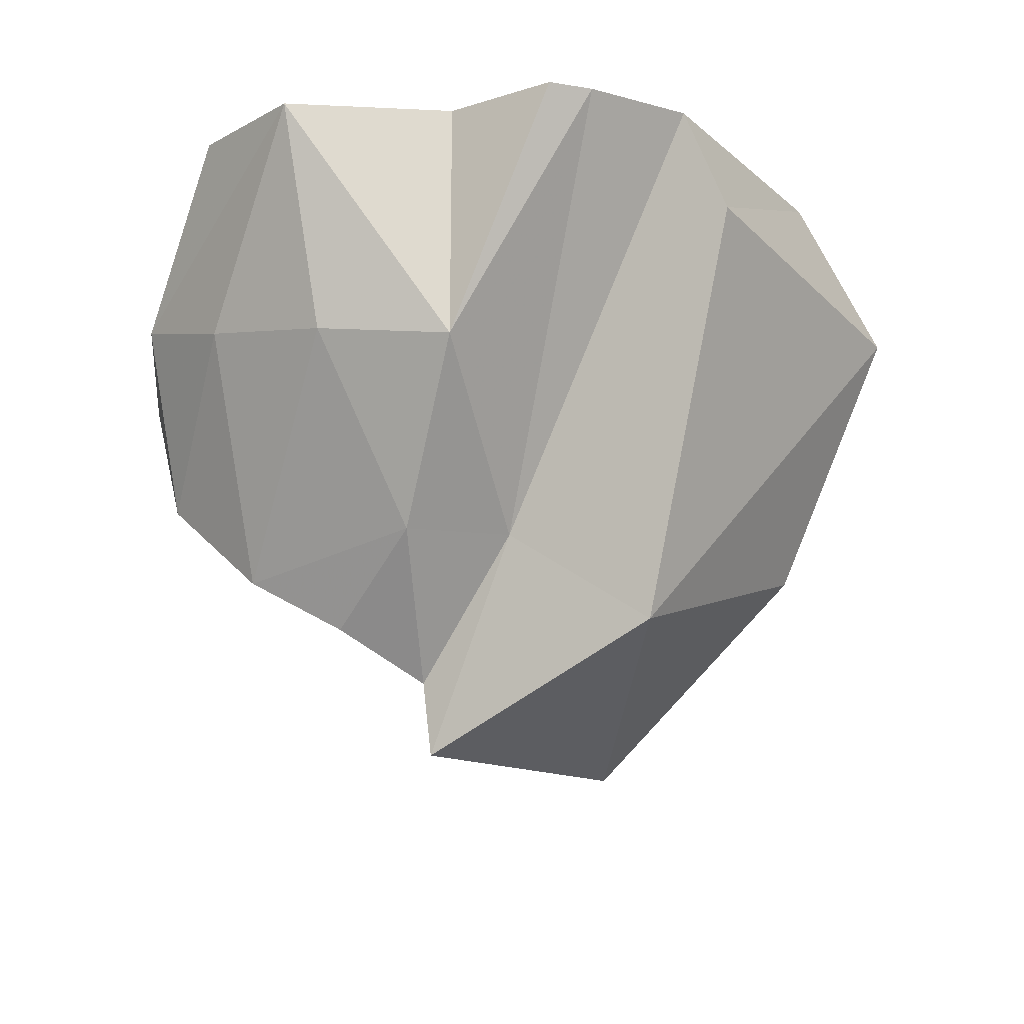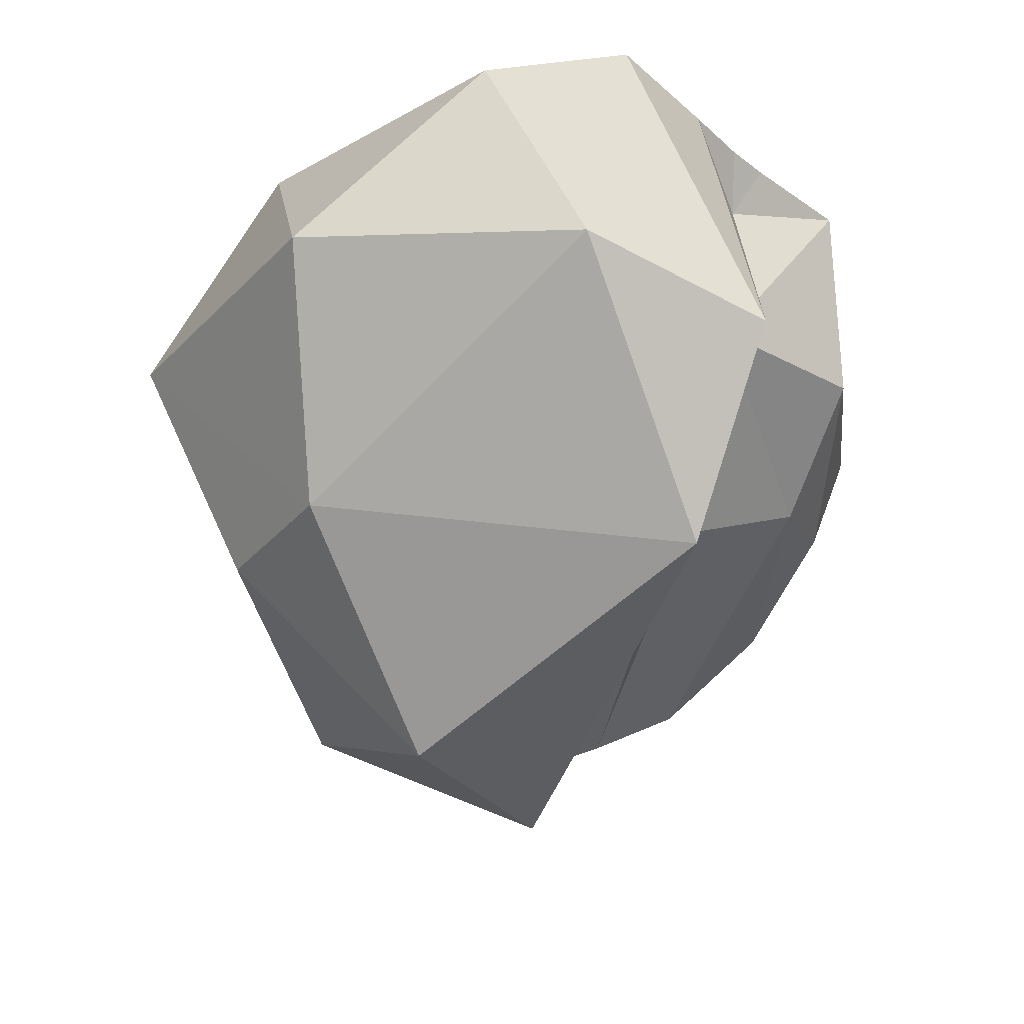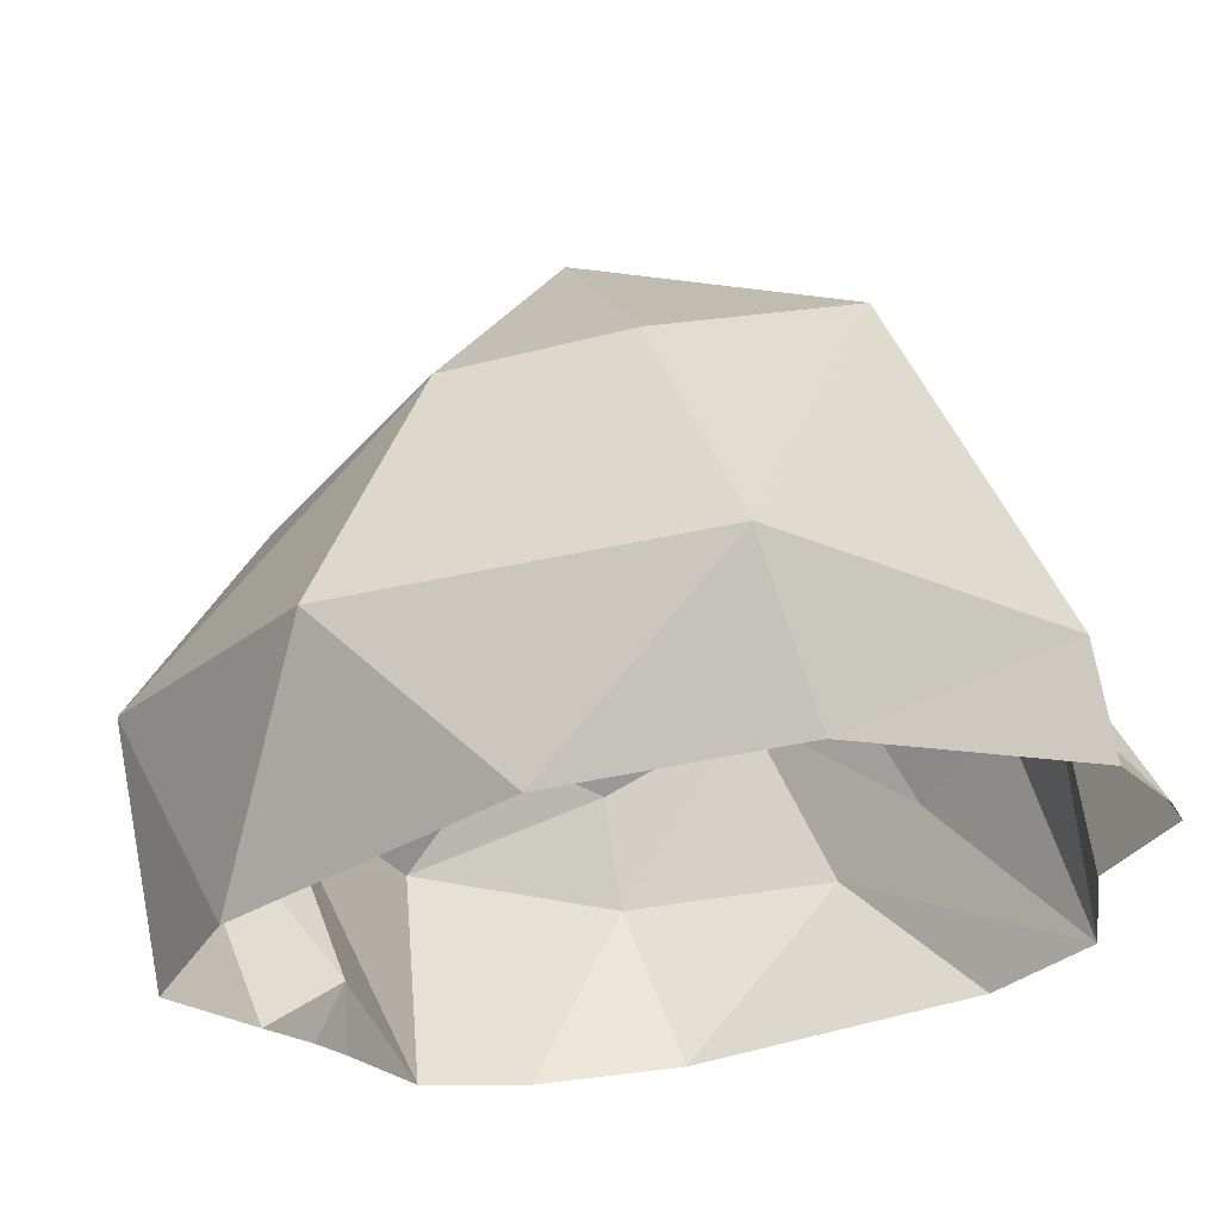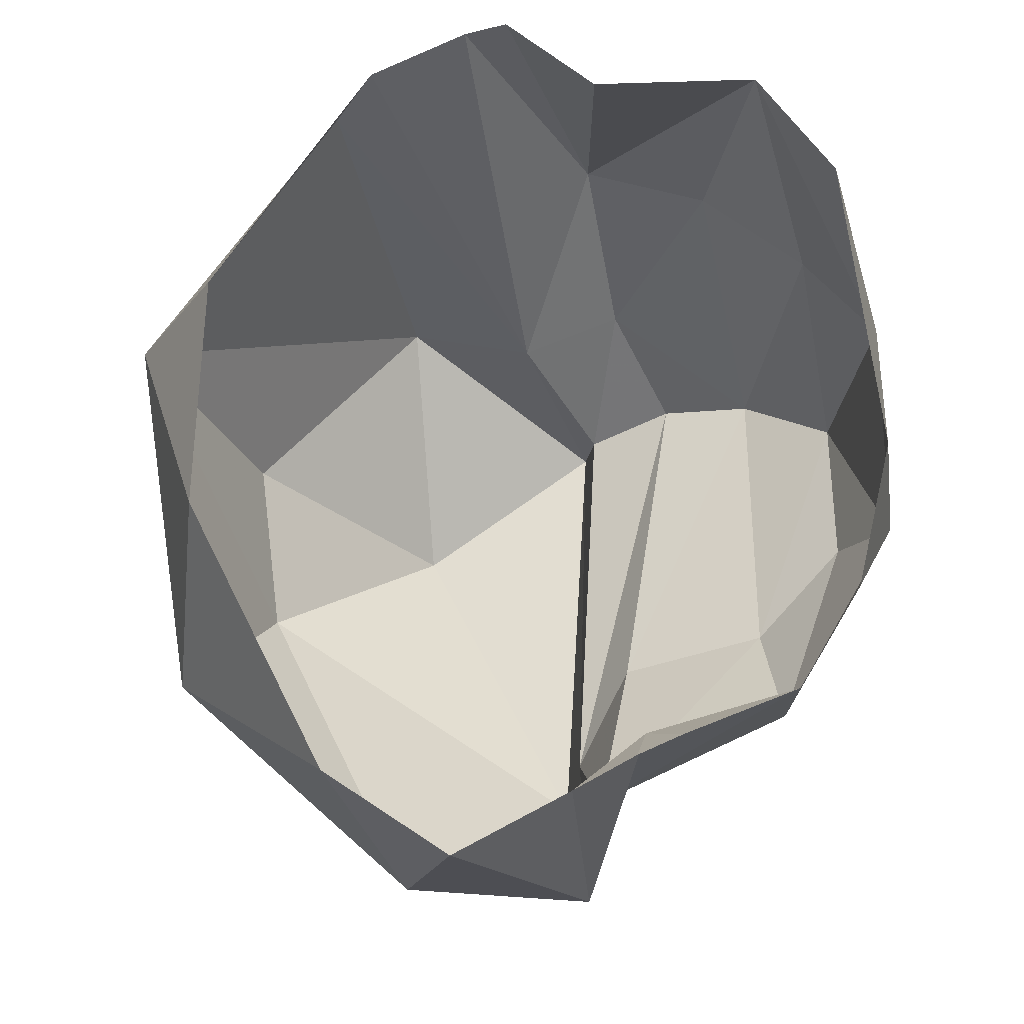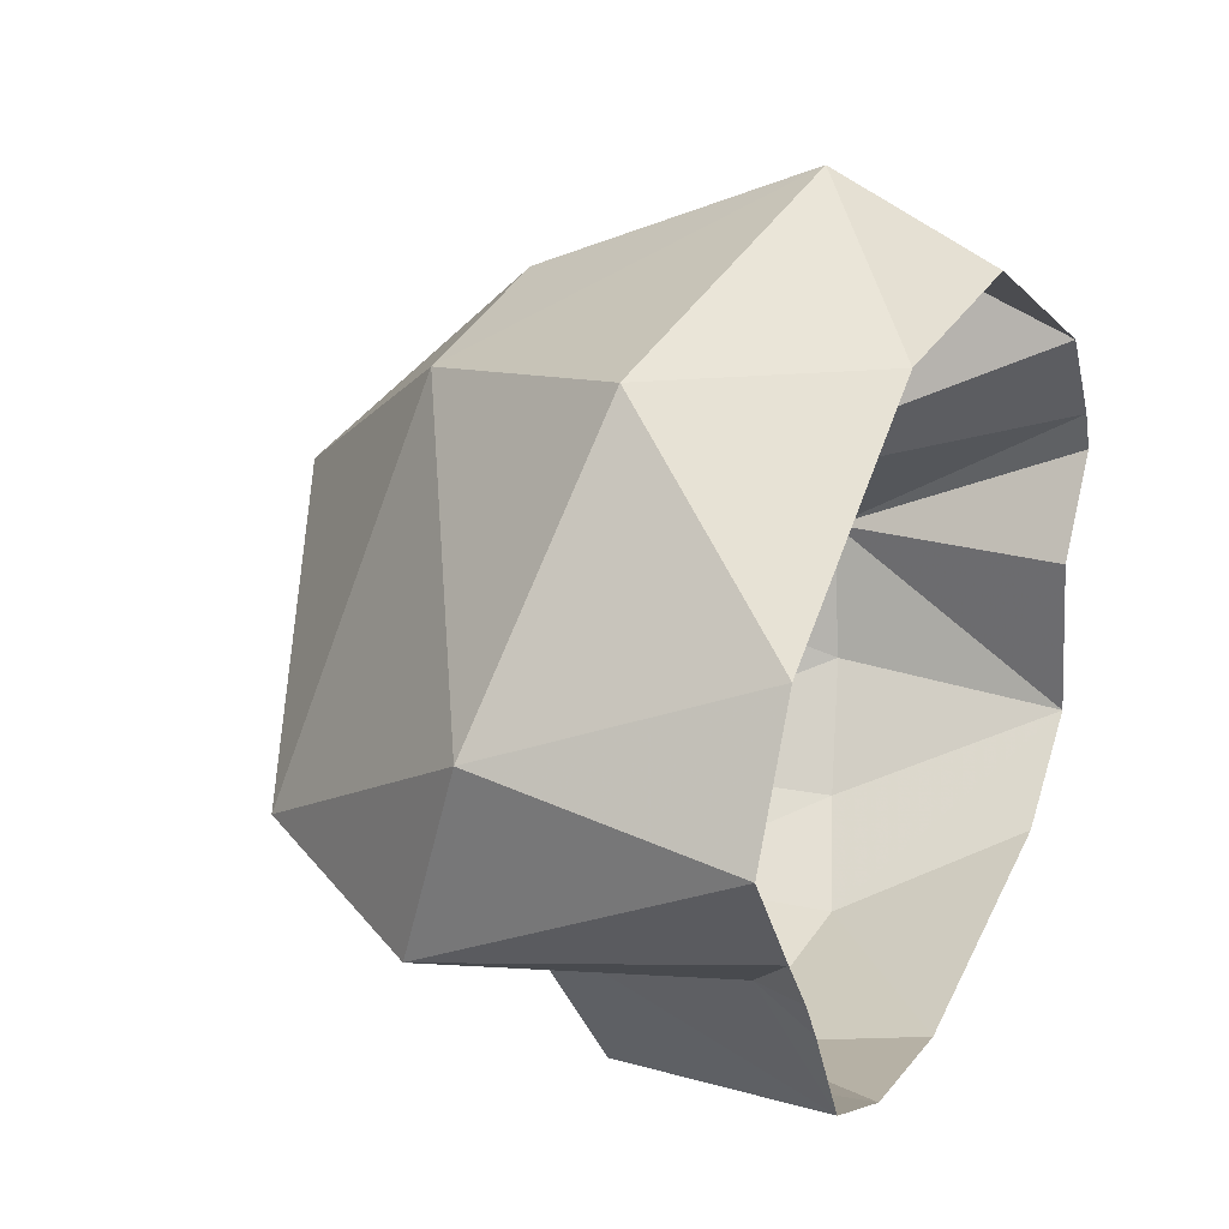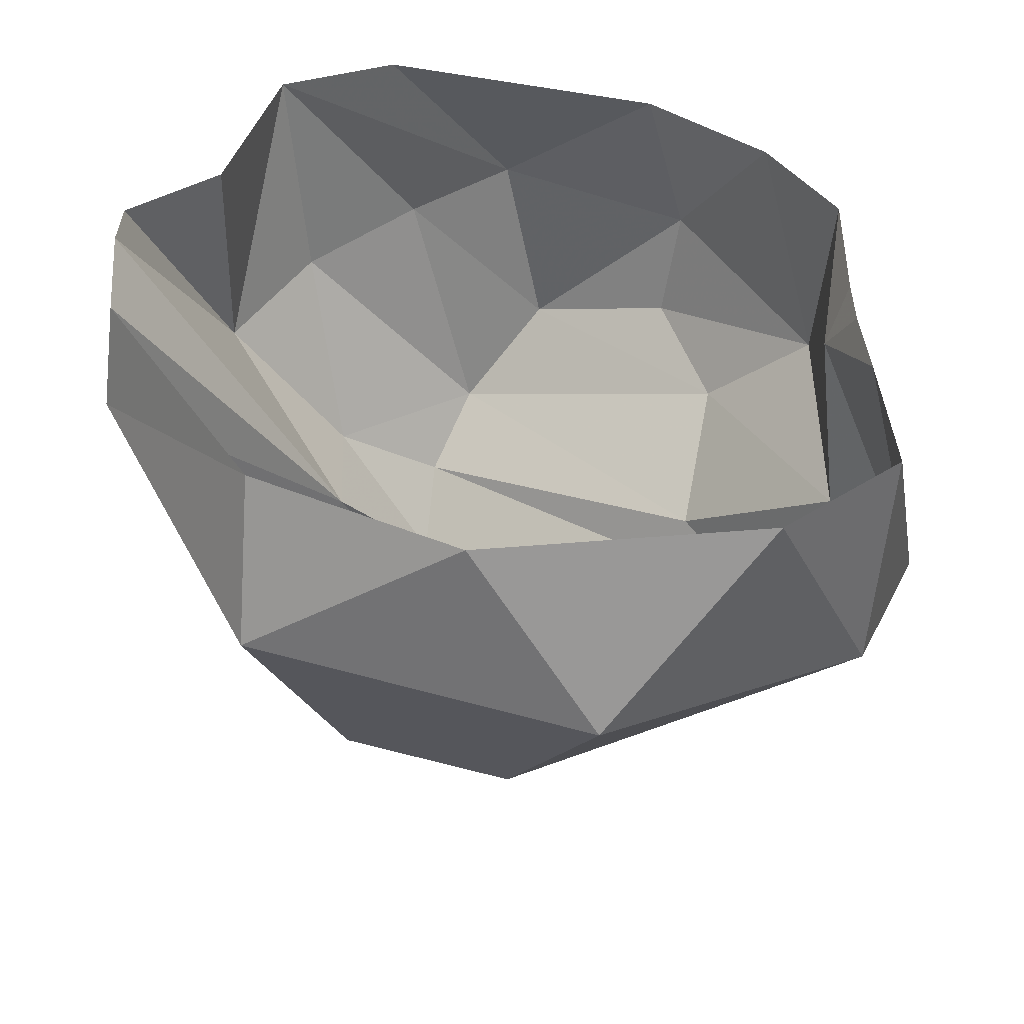
<metadata>
{"format":"obj","ext":"obj","renderer":"f3d","projection":"perspective","resolution":1024,"background":"white","views":[{"elev":-16.6,"azim":-87.2,"up":"+Y"},{"elev":-29.8,"azim":73.0,"up":"+Y"},{"elev":61.7,"azim":170.8,"up":"+Z"},{"elev":73.7,"azim":96.7,"up":"+Y"},{"elev":23.0,"azim":114.3,"up":"+Z"},{"elev":47.9,"azim":28.3,"up":"+Y"}]}
</metadata>
<code>
v 0.3203 -0.6562 -0.09375
v -0.07812 -0.7656 -0.07031
v -0.1094 -0.7188 -0.1484
v 0.2188 -0.625 -0.1328
v 0.3828 -0.4922 -0.1172
v 0.4766 -0.5391 -0.1172
v 0.3594 -0.7188 -0.08594
v -0.07812 -0.8359 -0.0625
v -0.1328 -0.6328 0.01562
v -0.1875 -0.6406 -0.07812
v -0.1094 -0.6719 -0.2344
v 0.1797 -0.5625 -0.2656
v 0.2812 -0.4609 -0.2891
v 0.2969 -0.2578 -0.2812
v 0.3438 -0.3125 -0.1484
v 0.4141 -0.2578 -0.08594
v 0.4844 -0.2578 0.01562
v 0.4922 -0.4844 0.0625
v 0.2031 -0.6484 0.25
v 0.07031 -0.8359 0.1016
v -0.1719 -0.7266 0.1484
v -0.2578 -0.3516 0.2266
v -0.2656 -0.2578 0.1875
v -0.3203 -0.2578 0.1016
v -0.2891 -0.4844 -0.03125
v -0.2656 -0.4688 -0.1562
v -0.1953 -0.4453 -0.2656
v -0.0625 -0.5859 -0.3203
v 0.08594 -0.5312 -0.3359
v 0.08594 -0.4297 -0.375
v 0.1953 -0.2578 -0.3281
v -0.3047 -0.2578 -0.1875
v -0.1172 -0.4141 -0.3438
v 0.375 -0.2578 -0.1406
v 0.3516 -0.2578 -0.1797
v -0.2188 -0.2578 -0.2734
v 0.05469 -0.2578 -0.3438
v 0 -0.3984 0.3906
v 0.03906 -0.6406 0.2891
v 0.3281 -0.4297 0.3047
v 0.1875 -0.2578 0.2969
v -0.03125 -0.2578 0.3125
v 0.4219 -0.2578 0.1406
v -0.2812 -0.2578 -0.03125
v -0.3359 -0.2578 0.0625
f 1 2 3
f 1 3 4
f 1 4 5
f 2 10 3
f 3 10 11
f 3 11 4
f 10 26 11
f 11 26 27
f 11 27 28
f 26 32 27
f 27 32 33
f 27 33 28
f 28 33 30
f 33 36 37
f 33 37 30
f 30 37 31
f 33 32 36
f 1 5 6
f 1 6 7
f 1 7 8
f 1 8 2
f 2 8 9
f 5 13 14
f 5 14 15
f 5 15 6
f 6 15 16
f 6 16 17
f 6 17 18
f 8 21 9
f 9 21 22
f 9 22 23
f 10 25 26
f 13 29 30
f 13 30 31
f 13 31 14
f 25 32 26
f 28 30 29
f 15 34 16
f 34 15 35
f 35 15 14
f 38 40 41
f 38 41 42
f 38 42 22
f 18 43 40
f 18 17 43
f 25 44 32
f 44 25 45
f 40 43 41
f 23 22 42
f 2 9 10
f 4 11 12
f 4 12 5
f 5 12 13
f 6 18 7
f 7 18 19
f 7 19 20
f 7 20 8
f 8 20 21
f 9 23 24
f 9 24 25
f 9 25 10
f 11 28 12
f 12 28 29
f 12 29 13
f 38 39 19
f 38 19 40
f 38 22 21
f 38 21 39
f 39 21 20
f 39 20 19
f 18 40 19
f 45 25 24

</code>
